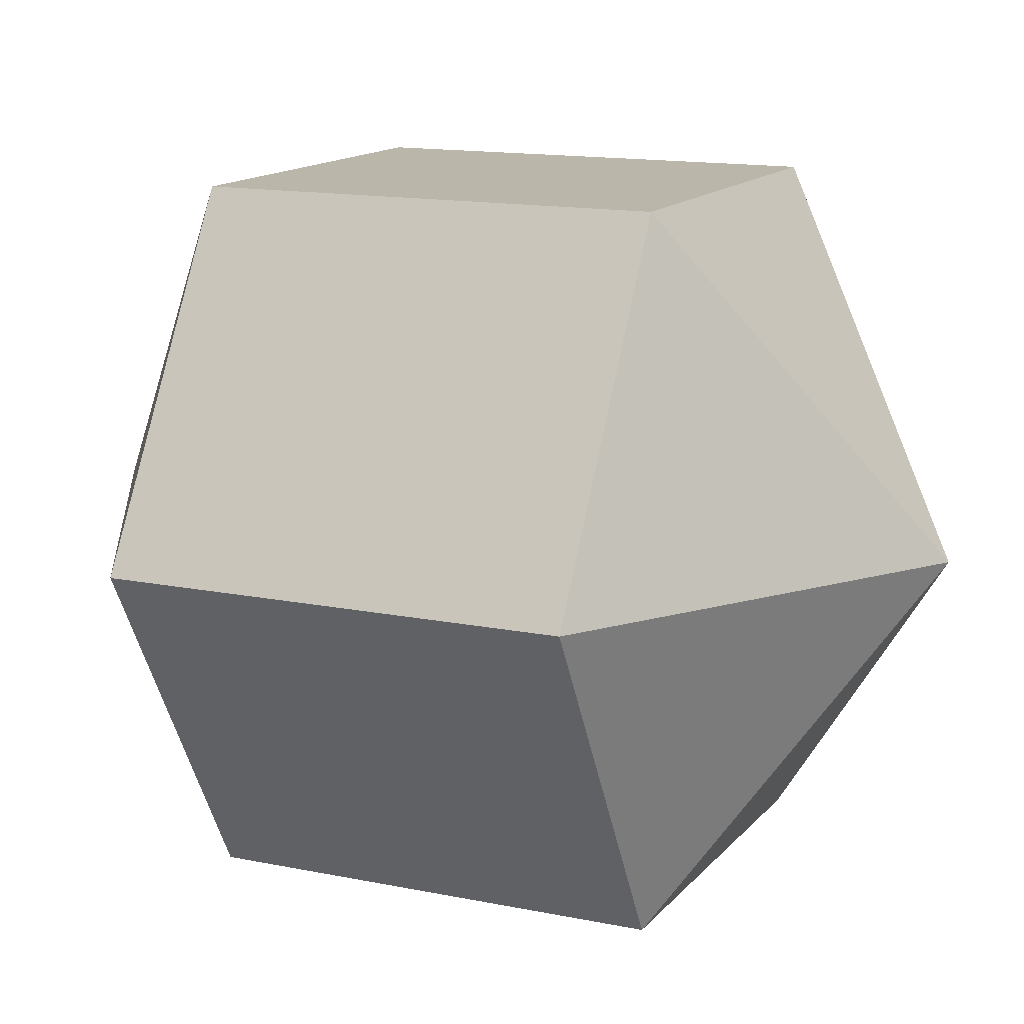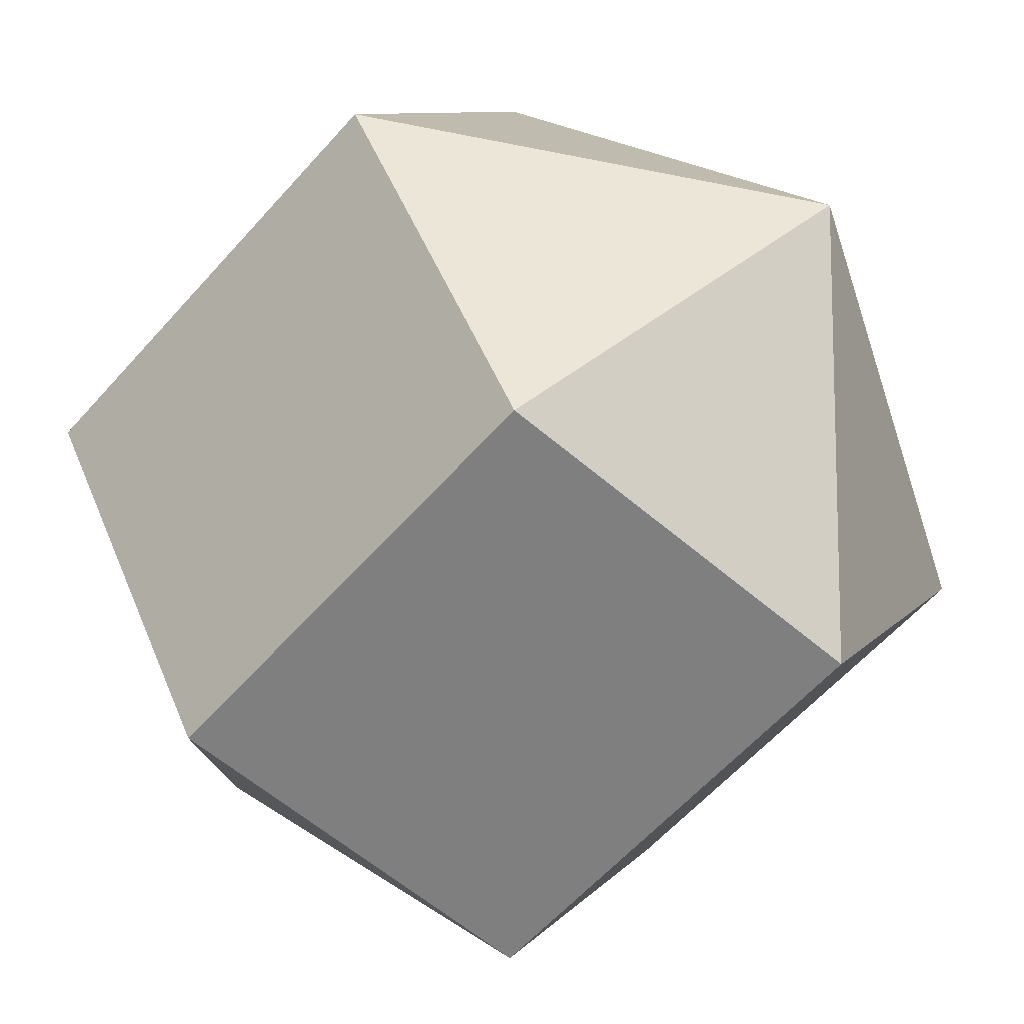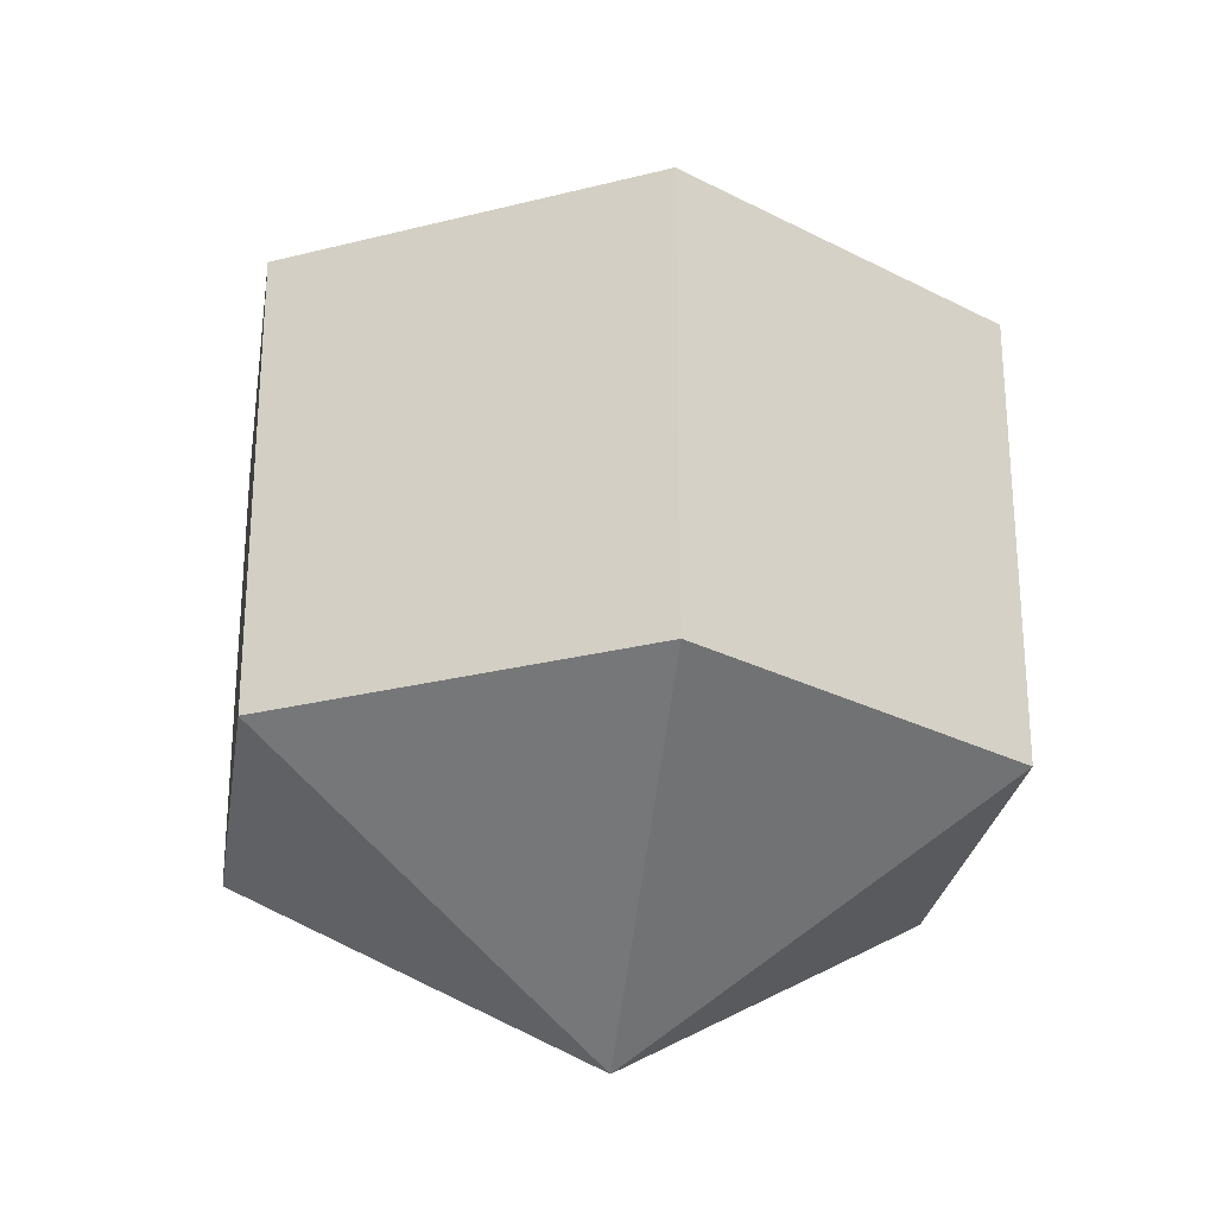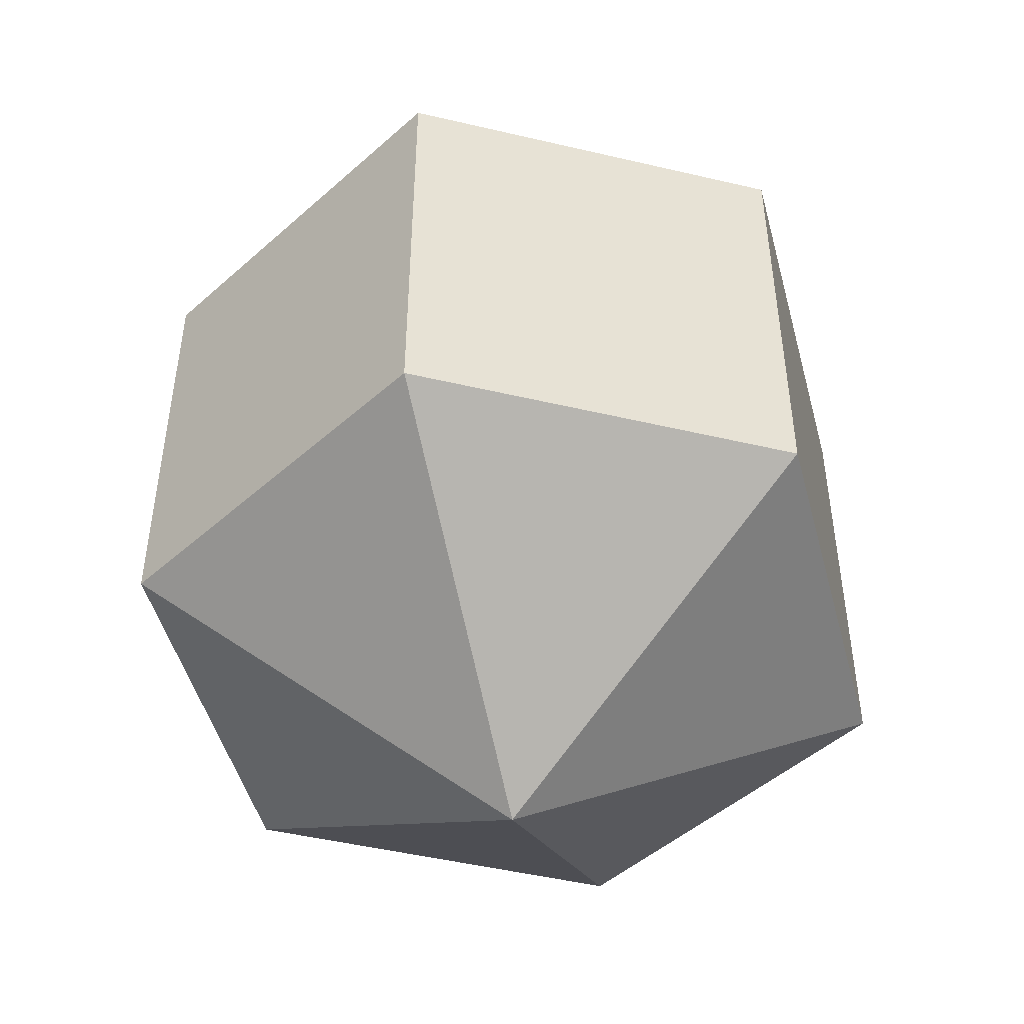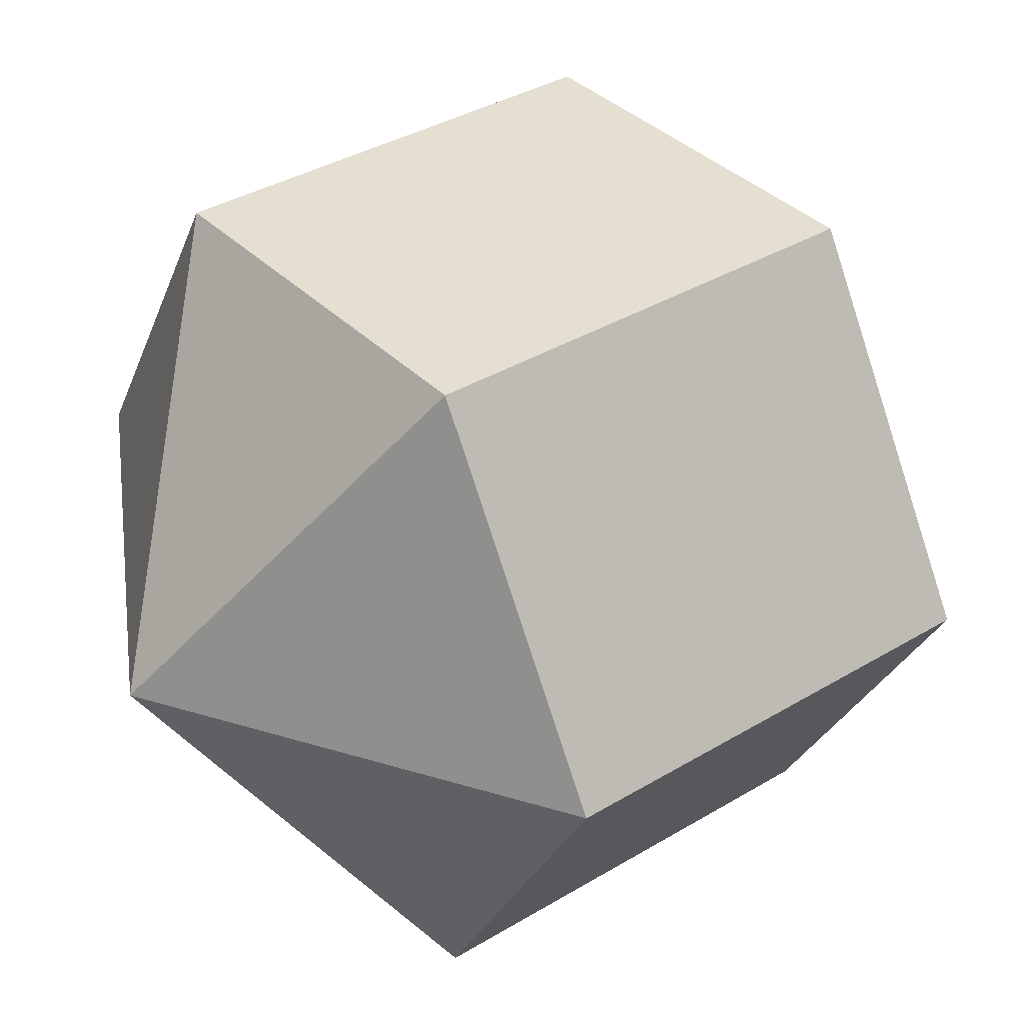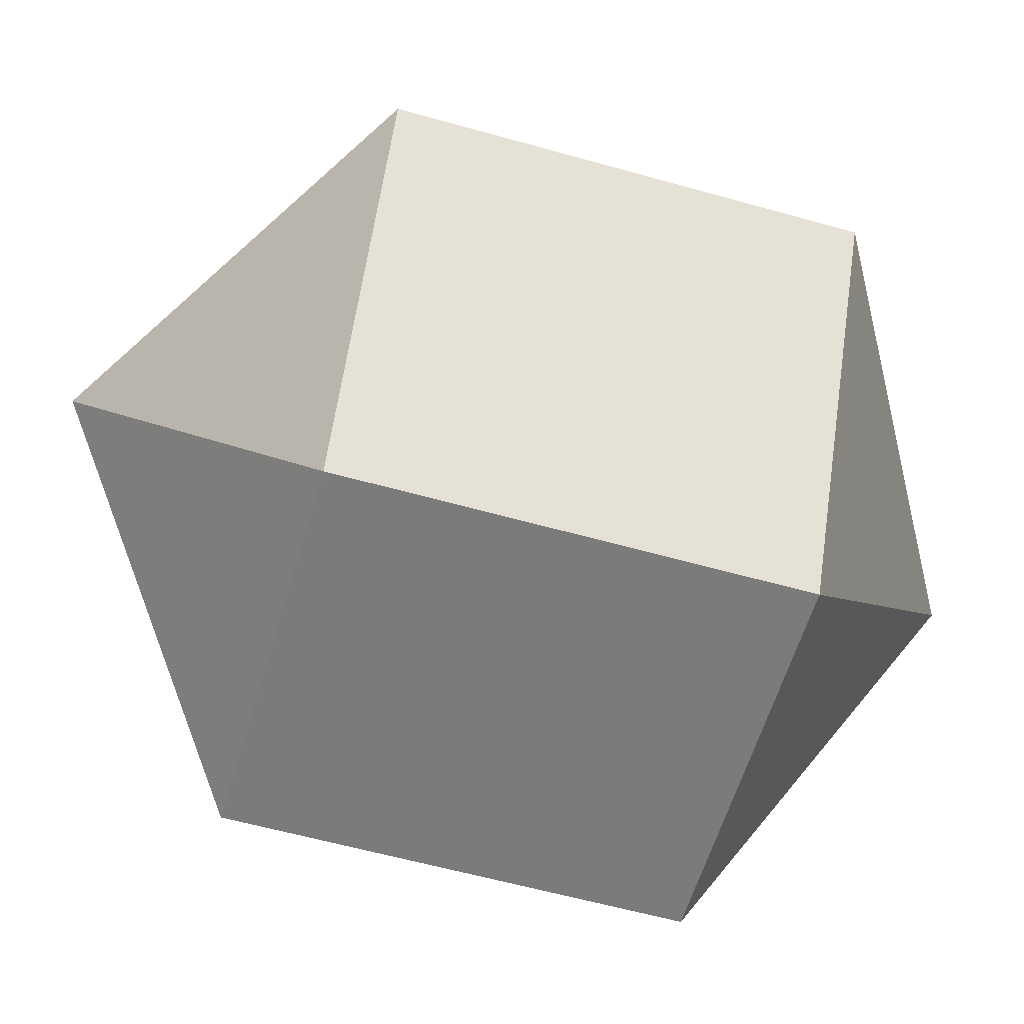
<metadata>
{"format":"obj","ext":"obj","renderer":"f3d","projection":"perspective","resolution":1024,"background":"white","views":[{"elev":13.9,"azim":114.7,"up":"+Z"},{"elev":-59.8,"azim":138.7,"up":"+Z"},{"elev":-27.0,"azim":81.2,"up":"+Y"},{"elev":-48.0,"azim":-135.2,"up":"+Y"},{"elev":36.6,"azim":-128.1,"up":"+Z"},{"elev":-58.4,"azim":-106.3,"up":"+Z"}]}
</metadata>
<code>
o model_477
v -0.0002575 0.03774 -0.0002229
v 0.01622 0.01872 0.02831
v 0.03269 0.01872 0.000223
v -0.0002575 0.03774 -0.0002229
v 0.01622 0.01872 -0.02831
v 0.03269 0.01872 0.000223
v -0.0002575 0.03774 -0.0002229
v 0.01622 0.01872 -0.02831
v -0.01622 0.01872 -0.02831
v -0.0002575 0.03774 -0.0002229
v -0.03269 0.01872 -0.0002229
v -0.01622 0.01872 -0.02831
v -0.0002575 0.03774 -0.0002229
v -0.03269 0.01872 -0.0002229
v -0.01622 0.01872 0.02831
v -0.0002575 0.03774 -0.0002229
v 0.01622 0.01872 0.02831
v -0.01622 0.01872 0.02831
v -0.0002575 -0.03774 -0.0002229
v 0.03269 -0.01872 0.000223
v 0.01622 -0.01872 0.02831
v -0.0002575 -0.03774 -0.0002229
v 0.03269 -0.01872 0.000223
v 0.01622 -0.01872 -0.02831
v -0.0002575 -0.03774 -0.0002229
v -0.01622 -0.01872 -0.02831
v 0.01622 -0.01872 -0.02831
v -0.0002575 -0.03774 -0.0002229
v -0.01622 -0.01872 -0.02831
v -0.03269 -0.01872 -0.0002229
v -0.0002575 -0.03774 -0.0002229
v -0.01622 -0.01872 0.02831
v -0.03269 -0.01872 -0.0002229
v -0.0002575 -0.03774 -0.0002229
v -0.01622 -0.01872 0.02831
v 0.01622 -0.01872 0.02831
v 0.01622 -0.01872 0.02831
v 0.03269 -0.01872 0.000223
v 0.01622 0.01872 0.02831
v 0.03269 0.01872 0.000223
v 0.03269 -0.01872 0.000223
v 0.01622 -0.01872 -0.02831
v 0.03269 0.01872 0.000223
v 0.01622 0.01872 -0.02831
v 0.01622 -0.01872 -0.02831
v -0.01622 -0.01872 -0.02831
v 0.01622 0.01872 -0.02831
v -0.01622 0.01872 -0.02831
v -0.01622 -0.01872 -0.02831
v -0.03269 -0.01872 -0.0002229
v -0.01622 0.01872 -0.02831
v -0.03269 0.01872 -0.0002229
v -0.03269 -0.01872 -0.0002229
v -0.01622 -0.01872 0.02831
v -0.03269 0.01872 -0.0002229
v -0.01622 0.01872 0.02831
v -0.01622 -0.01872 0.02831
v 0.01622 -0.01872 0.02831
v -0.01622 0.01872 0.02831
v 0.01622 0.01872 0.02831
f 1 2 3
f 2 3 3
f 3 3 4
f 3 4 4
f 4 4 5
f 4 6 5
f 5 6 6
f 6 7 6
f 6 7 7
f 7 8 7
f 7 8 9
f 8 9 9
f 9 9 10
f 9 10 10
f 10 10 11
f 10 12 11
f 11 12 12
f 12 13 12
f 12 13 13
f 13 14 13
f 13 14 15
f 14 15 15
f 15 15 16
f 15 16 16
f 16 16 17
f 16 18 17
f 17 18 18
f 18 19 18
f 18 19 19
f 19 20 19
f 19 20 21
f 20 21 21
f 21 21 22
f 21 22 22
f 22 22 23
f 22 24 23
f 23 24 24
f 24 25 24
f 24 25 25
f 25 26 25
f 25 26 27
f 26 27 27
f 27 27 28
f 27 28 28
f 28 28 29
f 28 30 29
f 29 30 30
f 30 31 30
f 30 31 31
f 31 32 31
f 31 32 33
f 32 33 33
f 33 33 34
f 33 34 34
f 34 34 35
f 34 36 35
f 35 36 36
f 36 37 36
f 36 37 37
f 37 38 37
f 37 38 39
f 38 40 39
f 39 40 40
f 40 41 40
f 40 41 41
f 41 42 41
f 41 42 43
f 42 44 43
f 43 44 44
f 44 45 44
f 44 45 45
f 45 46 45
f 45 46 47
f 46 48 47
f 47 48 48
f 48 49 48
f 48 49 49
f 49 50 49
f 49 50 51
f 50 52 51
f 51 52 52
f 52 53 52
f 52 53 53
f 53 54 53
f 53 54 55
f 54 56 55
f 55 56 56
f 56 57 56
f 56 57 57
f 57 58 57
f 57 58 59
f 58 60 59

</code>
